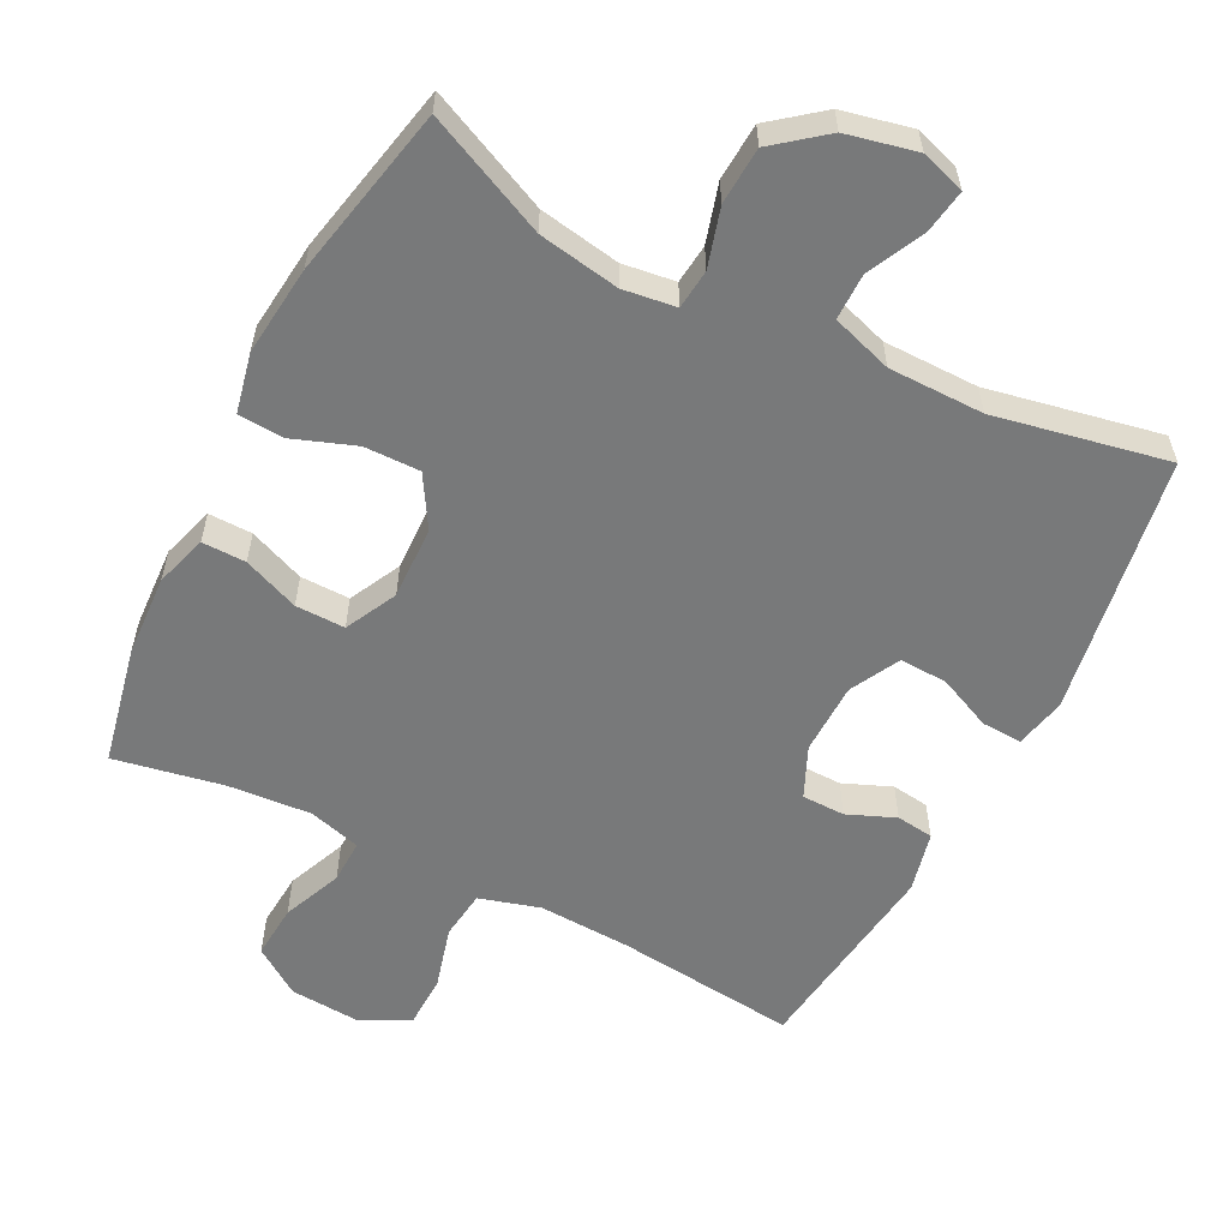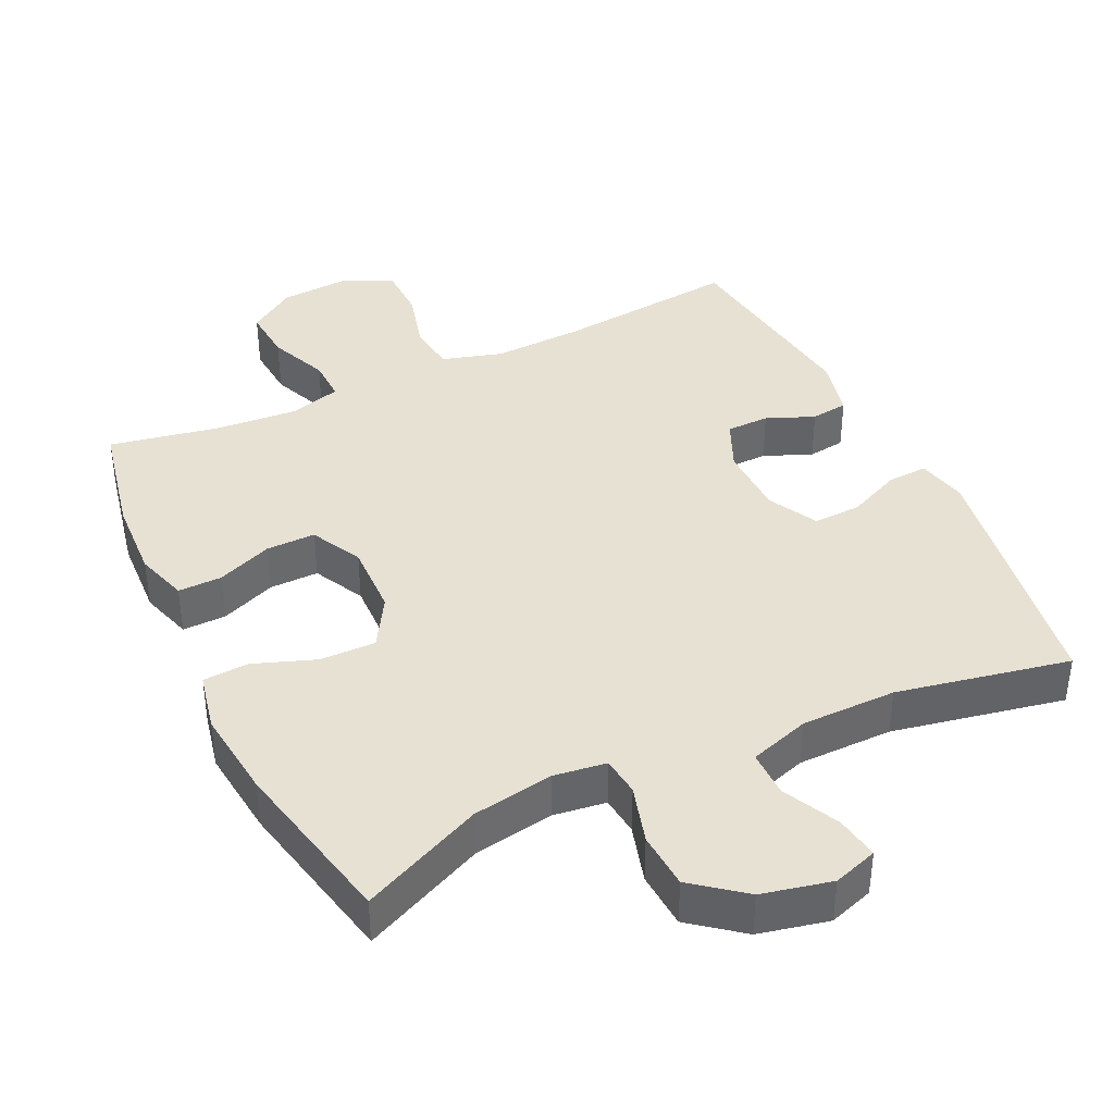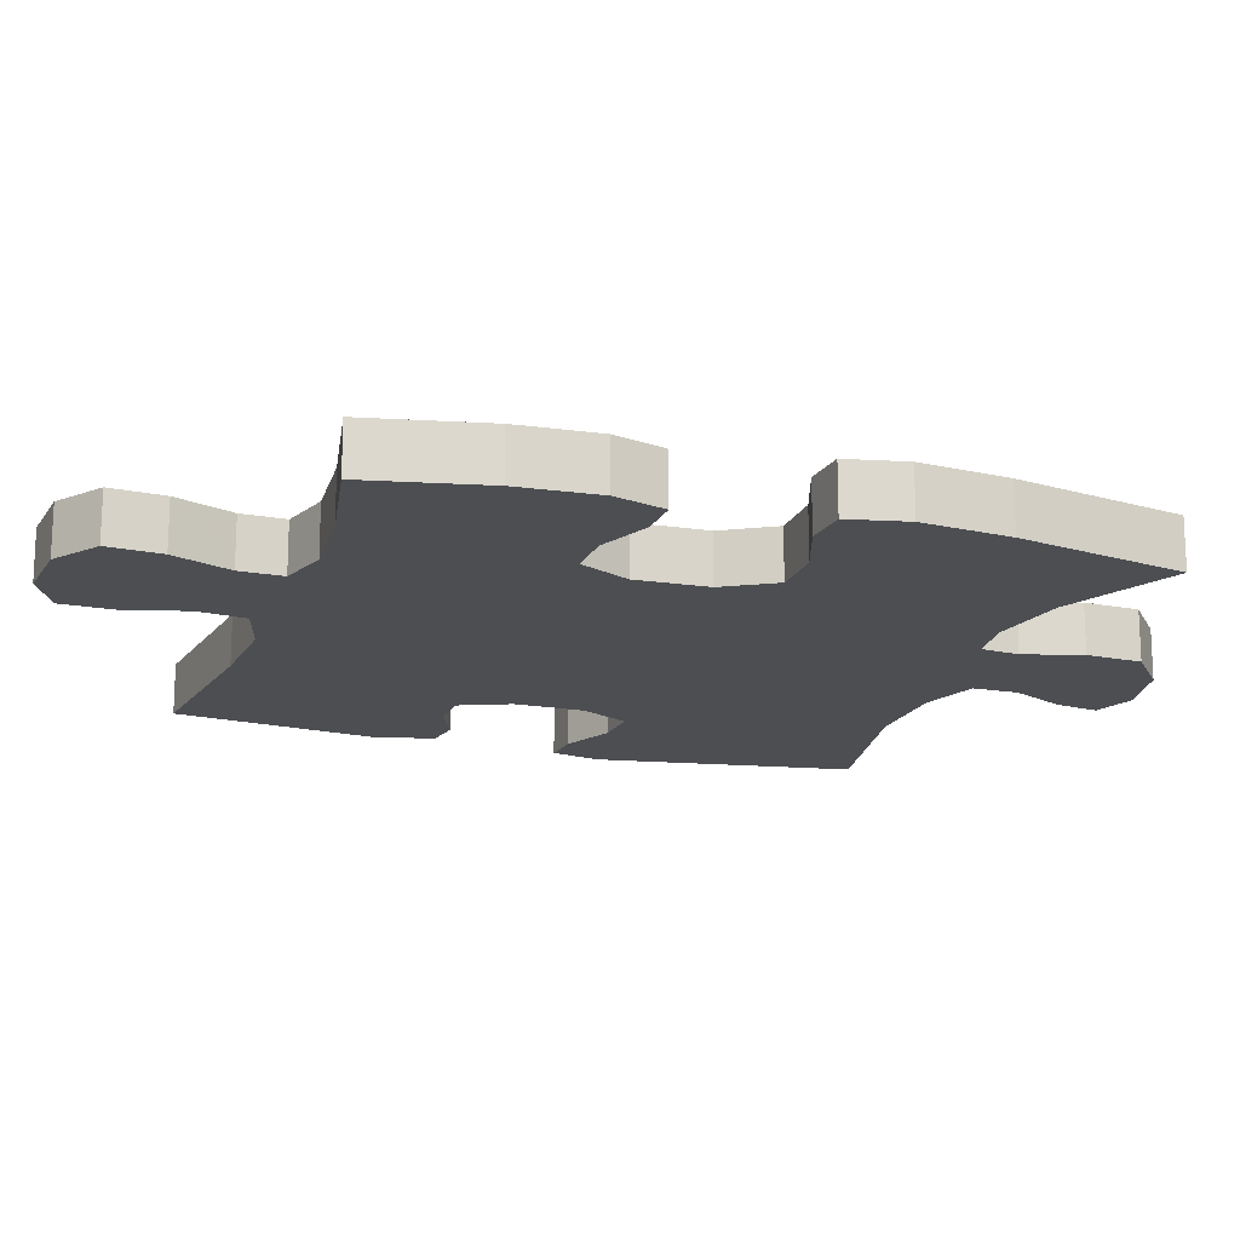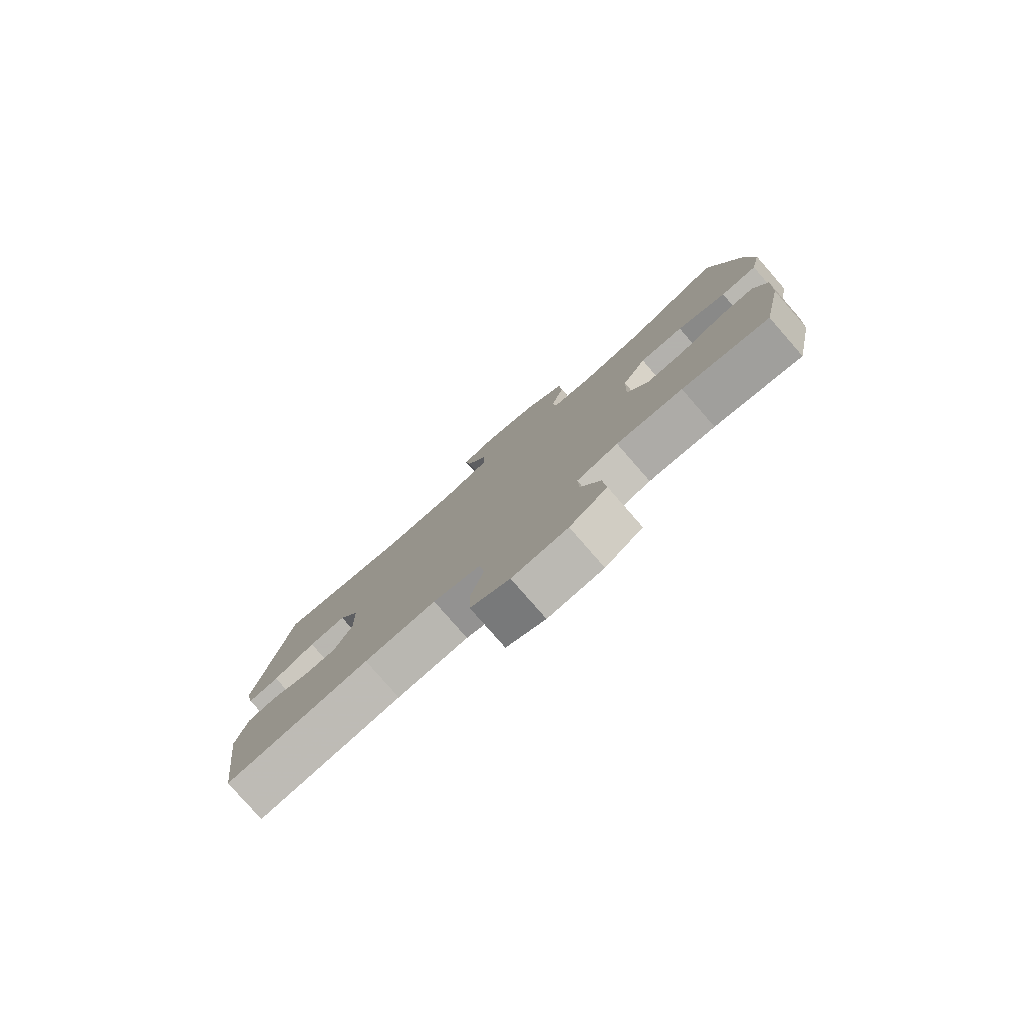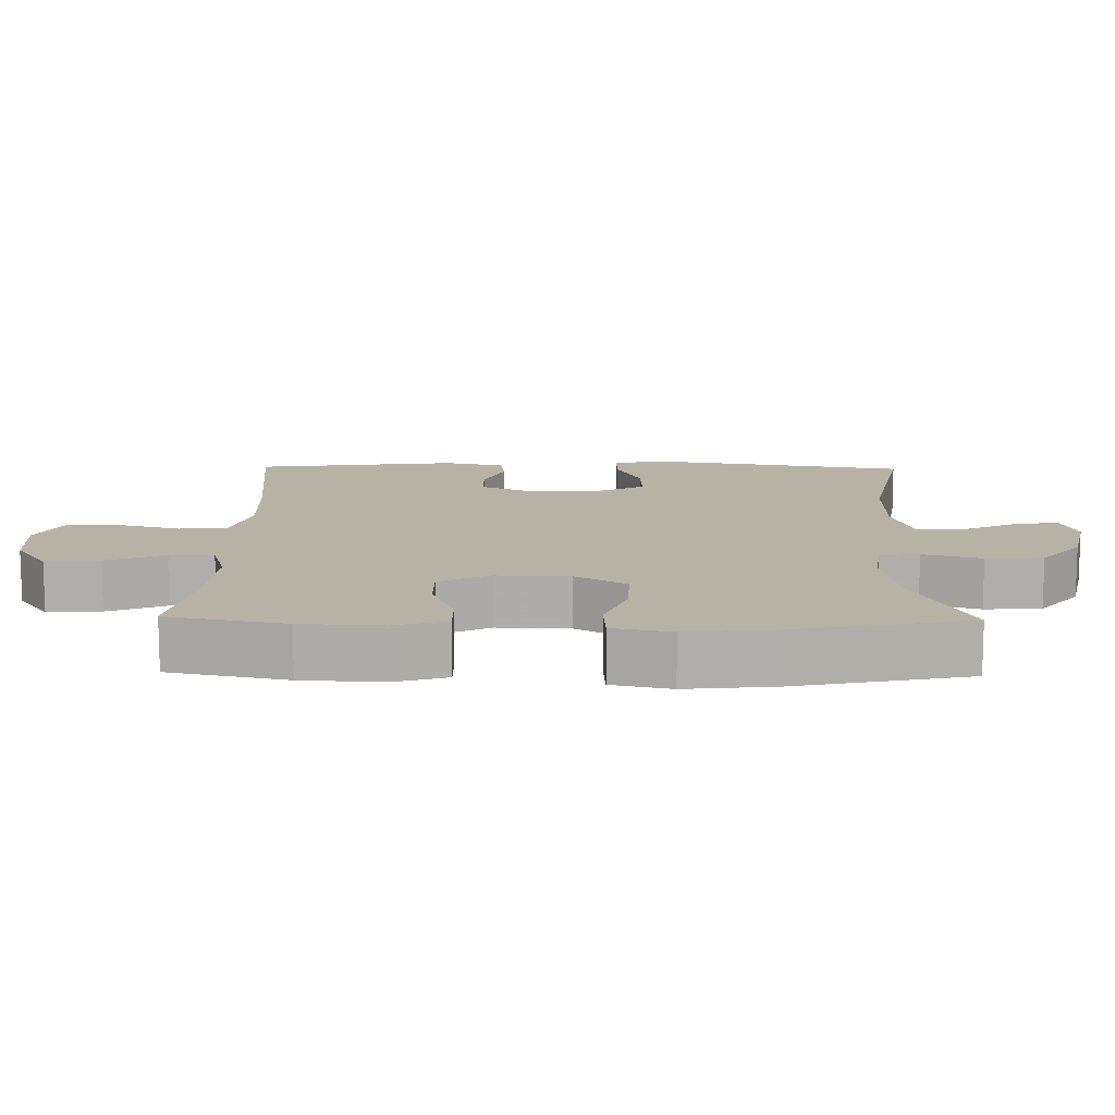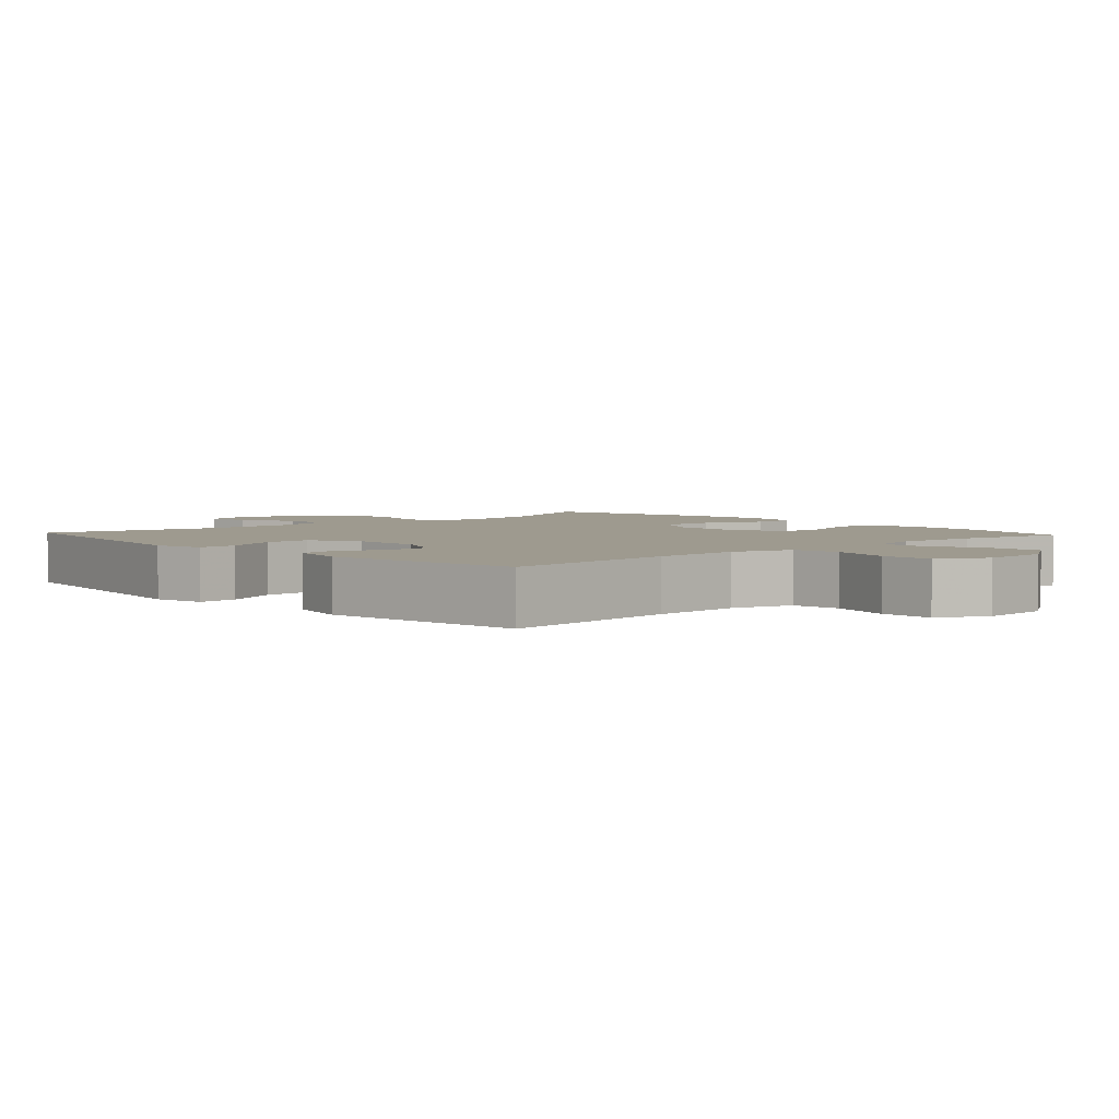
<metadata>
{"format":"obj","ext":"obj","renderer":"f3d","projection":"perspective","resolution":1024,"background":"white","views":[{"elev":-57.7,"azim":-26.9,"up":"+Y"},{"elev":39.4,"azim":-25.4,"up":"+Y"},{"elev":-16.9,"azim":-108.6,"up":"+Y"},{"elev":-79.9,"azim":-138.8,"up":"+Z"},{"elev":12.5,"azim":-88.9,"up":"+Y"},{"elev":3.6,"azim":137.5,"up":"+Y"}]}
</metadata>
<code>
v -0.5 0.07 -0.5
v -0.535 0.07 -0.332
v -0.541 0.07 -0.216
v -0.518 0.07 -0.142
v -0.456 0.07 -0.143
v -0.377 0.07 -0.175
v -0.307 0.07 -0.176
v -0.27 0.07 -0.103
v -0.273 0.07 0.001
v -0.316 0.07 0.073
v -0.395 0.07 0.072
v -0.483 0.07 0.04
v -0.548 0.07 0.044
v -0.566 0.07 0.128
v -0.552 0.07 0.256
v -0.5 0.07 0.5
v -0.328 0.07 0.421
v -0.213 0.07 0.401
v -0.138 0.07 0.411
v -0.132 0.07 0.467
v -0.156 0.07 0.55
v -0.151 0.07 0.631
v -0.079 0.07 0.688
v 0.02 0.07 0.71
v 0.083 0.07 0.689
v 0.073 0.07 0.627
v 0.034 0.07 0.547
v 0.034 0.07 0.481
v 0.12 0.07 0.453
v 0.255 0.07 0.452
v 0.5 0.07 0.5
v 0.56 0.07 0.131
v 0.544 0.07 0.059
v 0.487 0.07 0.062
v 0.411 0.07 0.096
v 0.343 0.07 0.099
v 0.306 0.07 0.029
v 0.304 0.07 -0.073
v 0.336 0.07 -0.145
v 0.397 0.07 -0.146
v 0.465 0.07 -0.118
v 0.518 0.07 -0.125
v 0.538 0.07 -0.211
v 0.5 0.07 -0.5
v 0.241 0.07 -0.472
v 0.112 0.07 -0.466
v 0.026 0.07 -0.491
v 0.017 0.07 -0.56
v 0.041 0.07 -0.649
v 0.039 0.07 -0.724
v -0.031 0.07 -0.759
v -0.13 0.07 -0.752
v -0.197 0.07 -0.706
v -0.191 0.07 -0.629
v -0.156 0.07 -0.545
v -0.154 0.07 -0.483
v -0.228 0.07 -0.462
v -0.346 0.07 -0.471
v -0.5 0 -0.5
v -0.535 0 -0.332
v -0.541 0 -0.216
v -0.518 0 -0.142
v -0.456 0 -0.143
v -0.377 0 -0.175
v -0.307 0 -0.176
v -0.27 0 -0.103
v -0.273 0 0.001
v -0.316 0 0.073
v -0.395 0 0.072
v -0.483 0 0.04
v -0.548 0 0.044
v -0.566 0 0.128
v -0.552 0 0.256
v -0.5 0 0.5
v -0.328 0 0.421
v -0.213 0 0.401
v -0.138 0 0.411
v -0.132 0 0.467
v -0.156 0 0.55
v -0.151 0 0.631
v -0.079 0 0.688
v 0.02 0 0.71
v 0.083 0 0.689
v 0.073 0 0.627
v 0.034 0 0.547
v 0.034 0 0.481
v 0.12 0 0.453
v 0.255 0 0.452
v 0.5 0 0.5
v 0.56 0 0.131
v 0.544 0 0.059
v 0.487 0 0.062
v 0.411 0 0.096
v 0.343 0 0.099
v 0.306 0 0.029
v 0.304 0 -0.073
v 0.336 0 -0.145
v 0.397 0 -0.146
v 0.465 0 -0.118
v 0.518 0 -0.125
v 0.538 0 -0.211
v 0.5 0 -0.5
v 0.241 0 -0.472
v 0.112 0 -0.466
v 0.026 0 -0.491
v 0.017 0 -0.56
v 0.041 0 -0.649
v 0.039 0 -0.724
v -0.031 0 -0.759
v -0.13 0 -0.752
v -0.197 0 -0.706
v -0.191 0 -0.629
v -0.156 0 -0.545
v -0.154 0 -0.483
v -0.228 0 -0.462
v -0.346 0 -0.471
f 53 54 55
f 52 53 55
f 51 52 55
f 50 51 55
f 49 50 55
f 48 49 55
f 47 48 55 56
f 46 47 56 57
f 43 44 45
f 42 43 45
f 41 42 45
f 40 41 45
f 39 40 45 46
f 38 39 46 57
f 33 34 35
f 32 33 35
f 31 32 35
f 30 31 35
f 29 30 35 36
f 28 29 36 37
f 25 26 27
f 24 25 27
f 23 24 27
f 22 23 27
f 21 22 27
f 20 21 27
f 19 20 27 28
f 15 16 17
f 14 15 17
f 13 14 17
f 12 13 17
f 11 12 17
f 10 11 17 18
f 9 10 18 19
f 4 5 6
f 3 4 6
f 2 3 6
f 1 2 6
f 58 1 6
f 58 6 7
f 57 58 7 8
f 37 38 57
f 28 37 57
f 19 28 57
f 9 19 57
f 8 9 57
f 113 112 111
f 113 111 110
f 113 110 109
f 113 109 108
f 113 108 107
f 113 107 106
f 114 113 106 105
f 115 114 105 104
f 103 102 101
f 103 101 100
f 103 100 99
f 103 99 98
f 104 103 98 97
f 115 104 97 96
f 93 92 91
f 93 91 90
f 93 90 89
f 93 89 88
f 94 93 88 87
f 95 94 87 86
f 85 84 83
f 85 83 82
f 85 82 81
f 85 81 80
f 85 80 79
f 85 79 78
f 86 85 78 77
f 75 74 73
f 75 73 72
f 75 72 71
f 75 71 70
f 75 70 69
f 76 75 69 68
f 77 76 68 67
f 64 63 62
f 64 62 61
f 64 61 60
f 64 60 59
f 64 59 116
f 65 64 116
f 66 65 116 115
f 115 96 95
f 115 95 86
f 115 86 77
f 115 77 67
f 115 67 66
f 1 59 60 2
f 2 60 61 3
f 3 61 62 4
f 4 62 63 5
f 5 63 64 6
f 6 64 65 7
f 7 65 66 8
f 8 66 67 9
f 9 67 68 10
f 10 68 69 11
f 11 69 70 12
f 12 70 71 13
f 13 71 72 14
f 14 72 73 15
f 15 73 74 16
f 16 74 75 17
f 17 75 76 18
f 18 76 77 19
f 19 77 78 20
f 20 78 79 21
f 21 79 80 22
f 22 80 81 23
f 23 81 82 24
f 24 82 83 25
f 25 83 84 26
f 26 84 85 27
f 27 85 86 28
f 28 86 87 29
f 29 87 88 30
f 30 88 89 31
f 31 89 90 32
f 32 90 91 33
f 33 91 92 34
f 34 92 93 35
f 35 93 94 36
f 36 94 95 37
f 37 95 96 38
f 38 96 97 39
f 39 97 98 40
f 40 98 99 41
f 41 99 100 42
f 42 100 101 43
f 43 101 102 44
f 44 102 103 45
f 45 103 104 46
f 46 104 105 47
f 47 105 106 48
f 48 106 107 49
f 49 107 108 50
f 50 108 109 51
f 51 109 110 52
f 52 110 111 53
f 53 111 112 54
f 54 112 113 55
f 55 113 114 56
f 56 114 115 57
f 57 115 116 58
f 58 116 59 1

</code>
